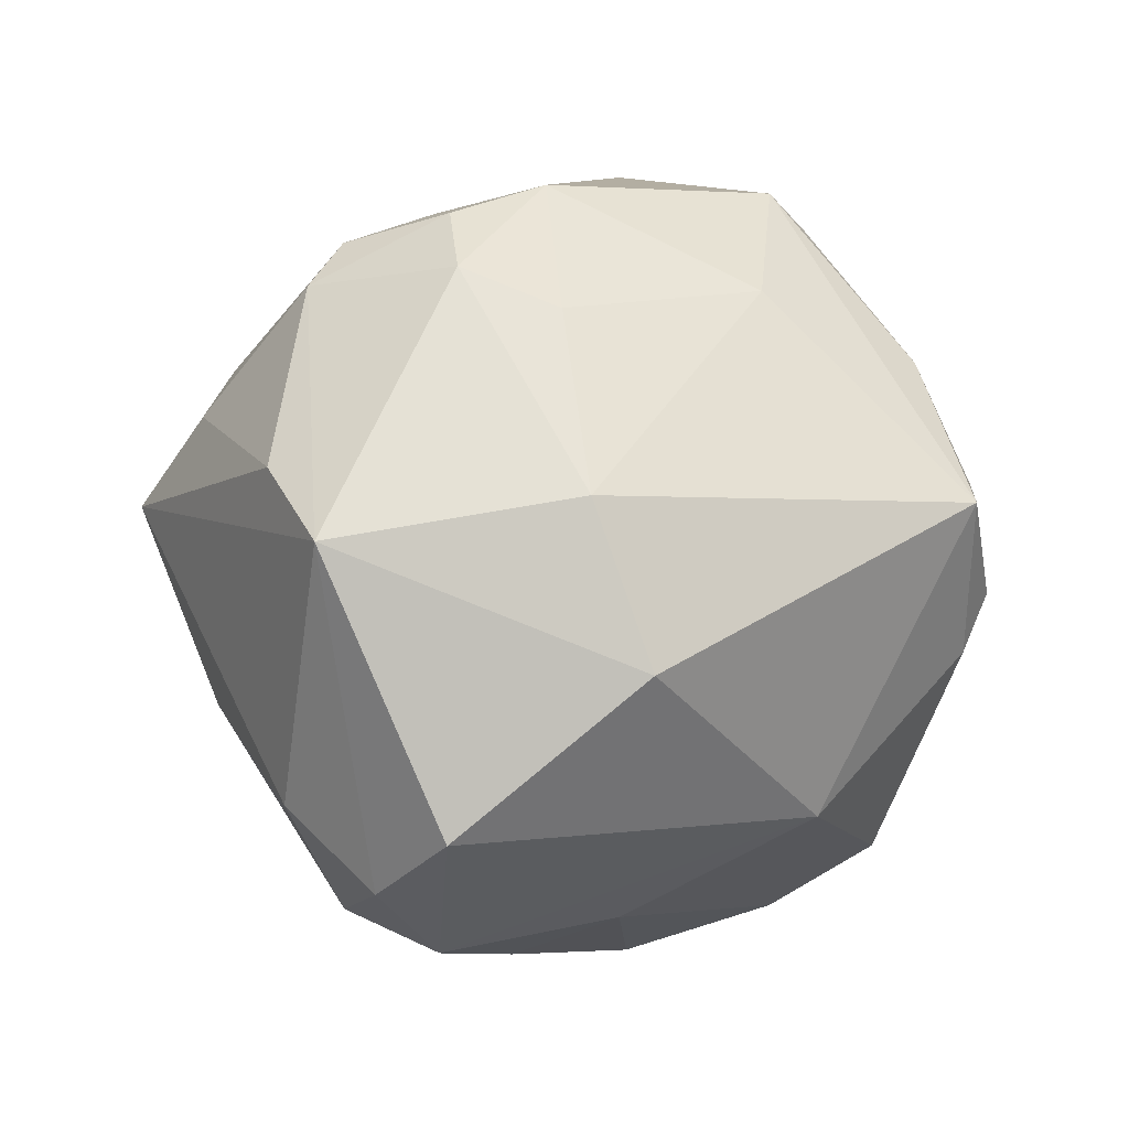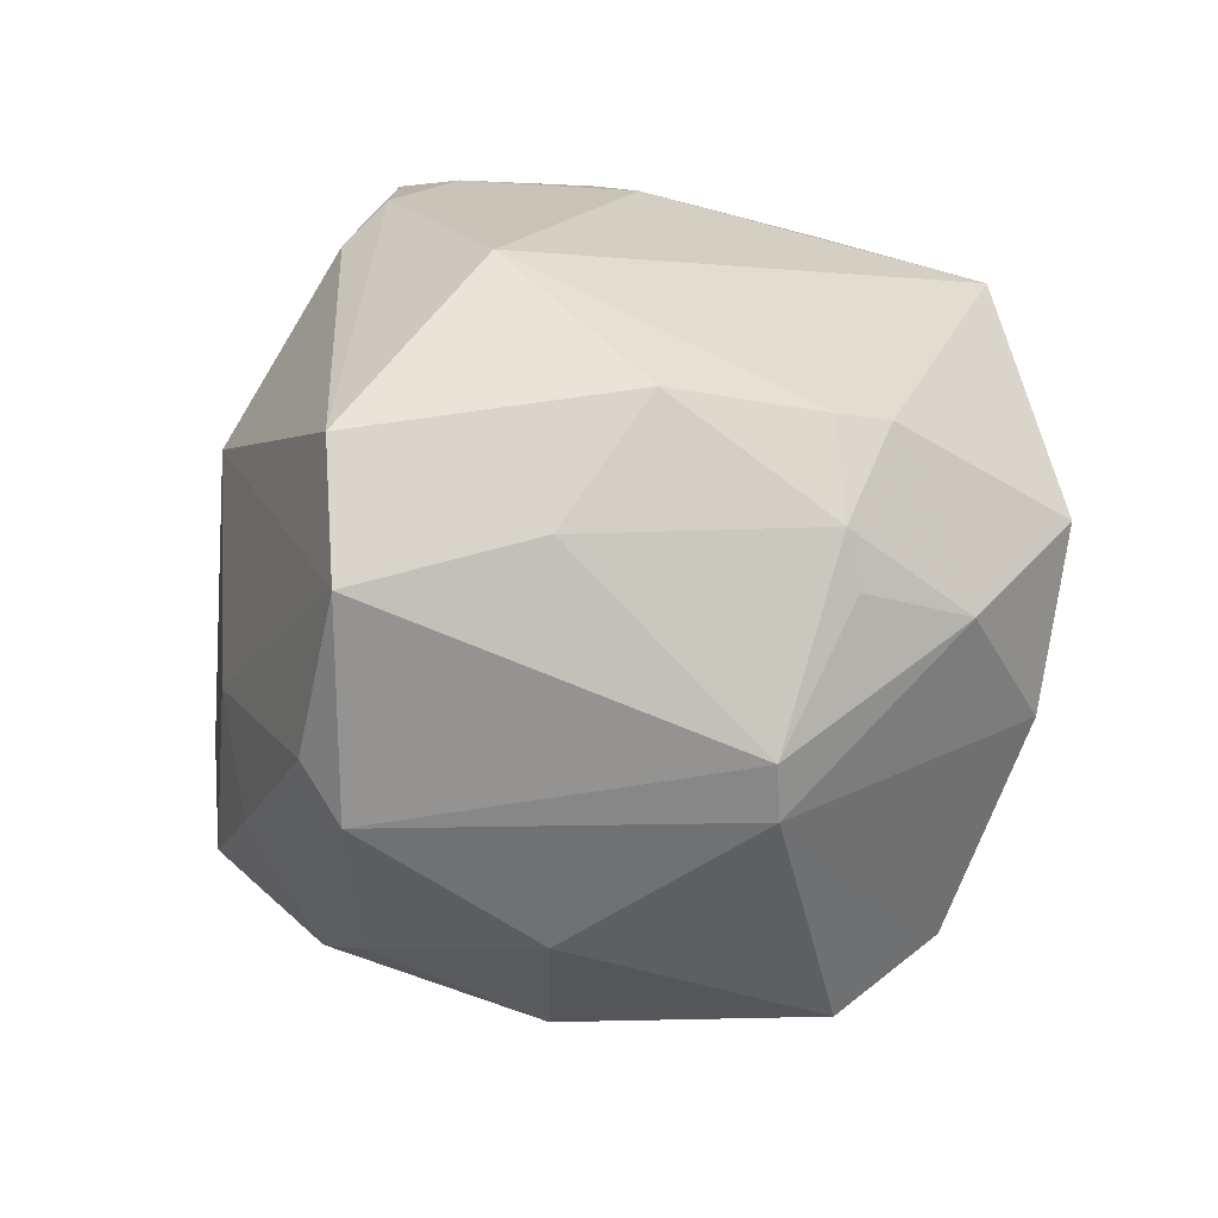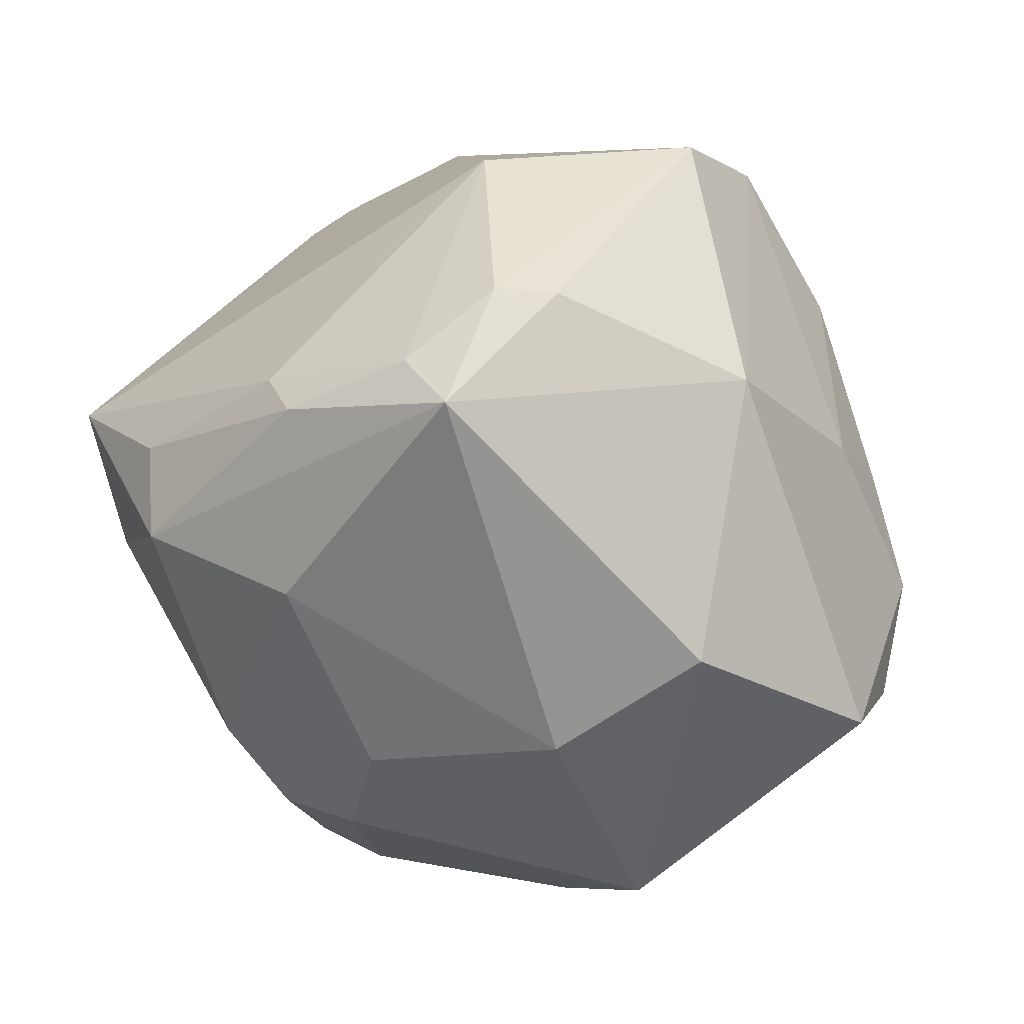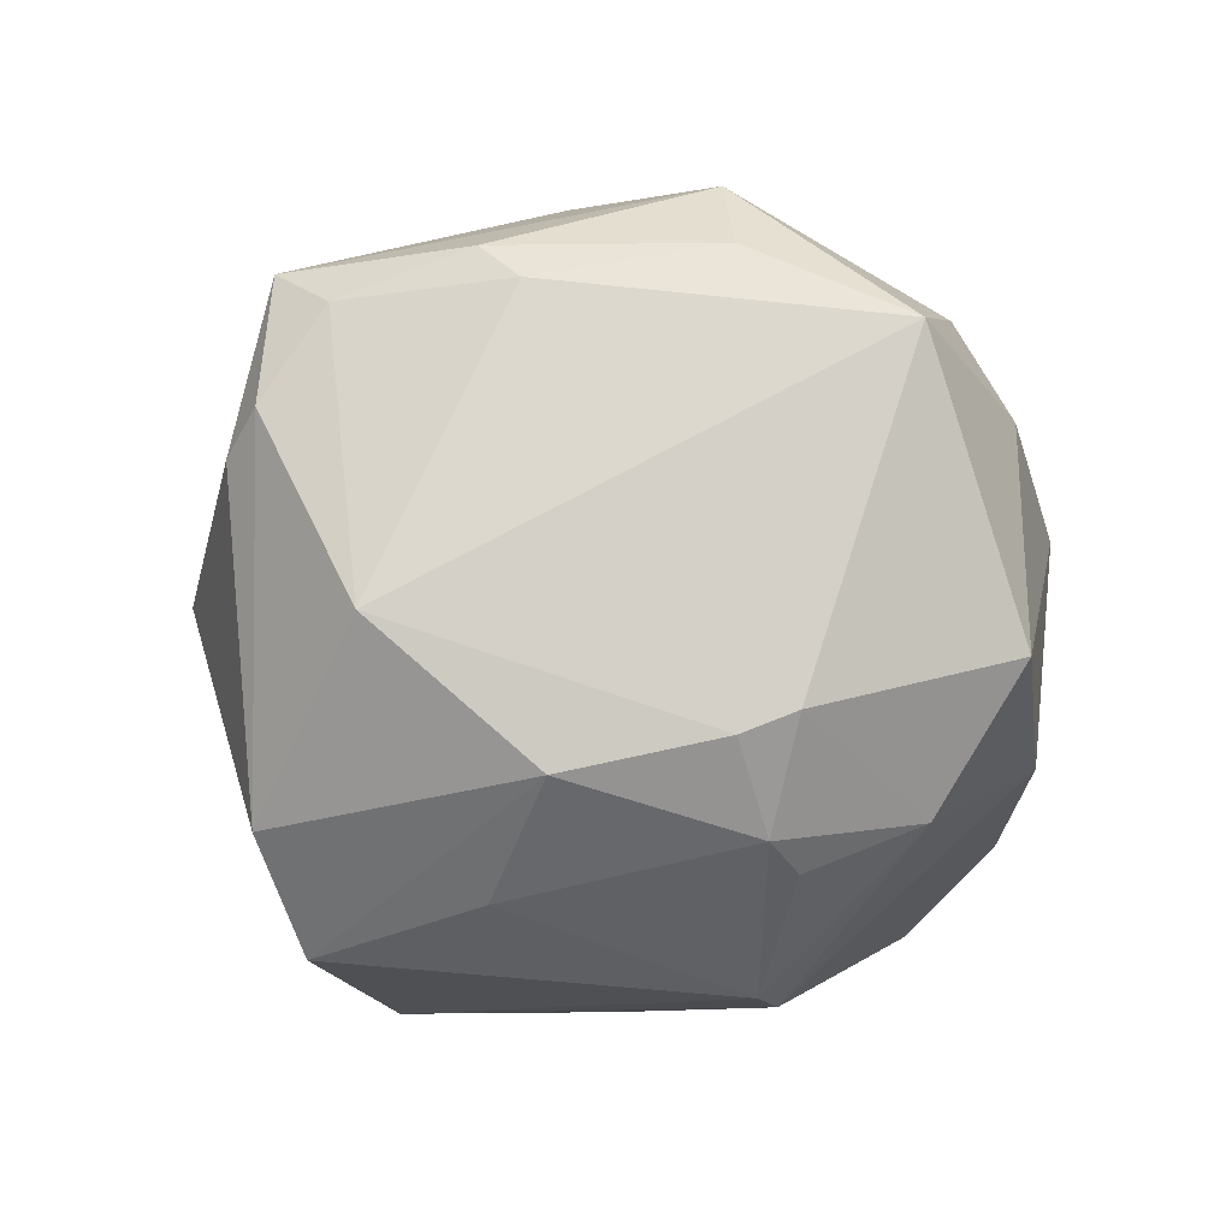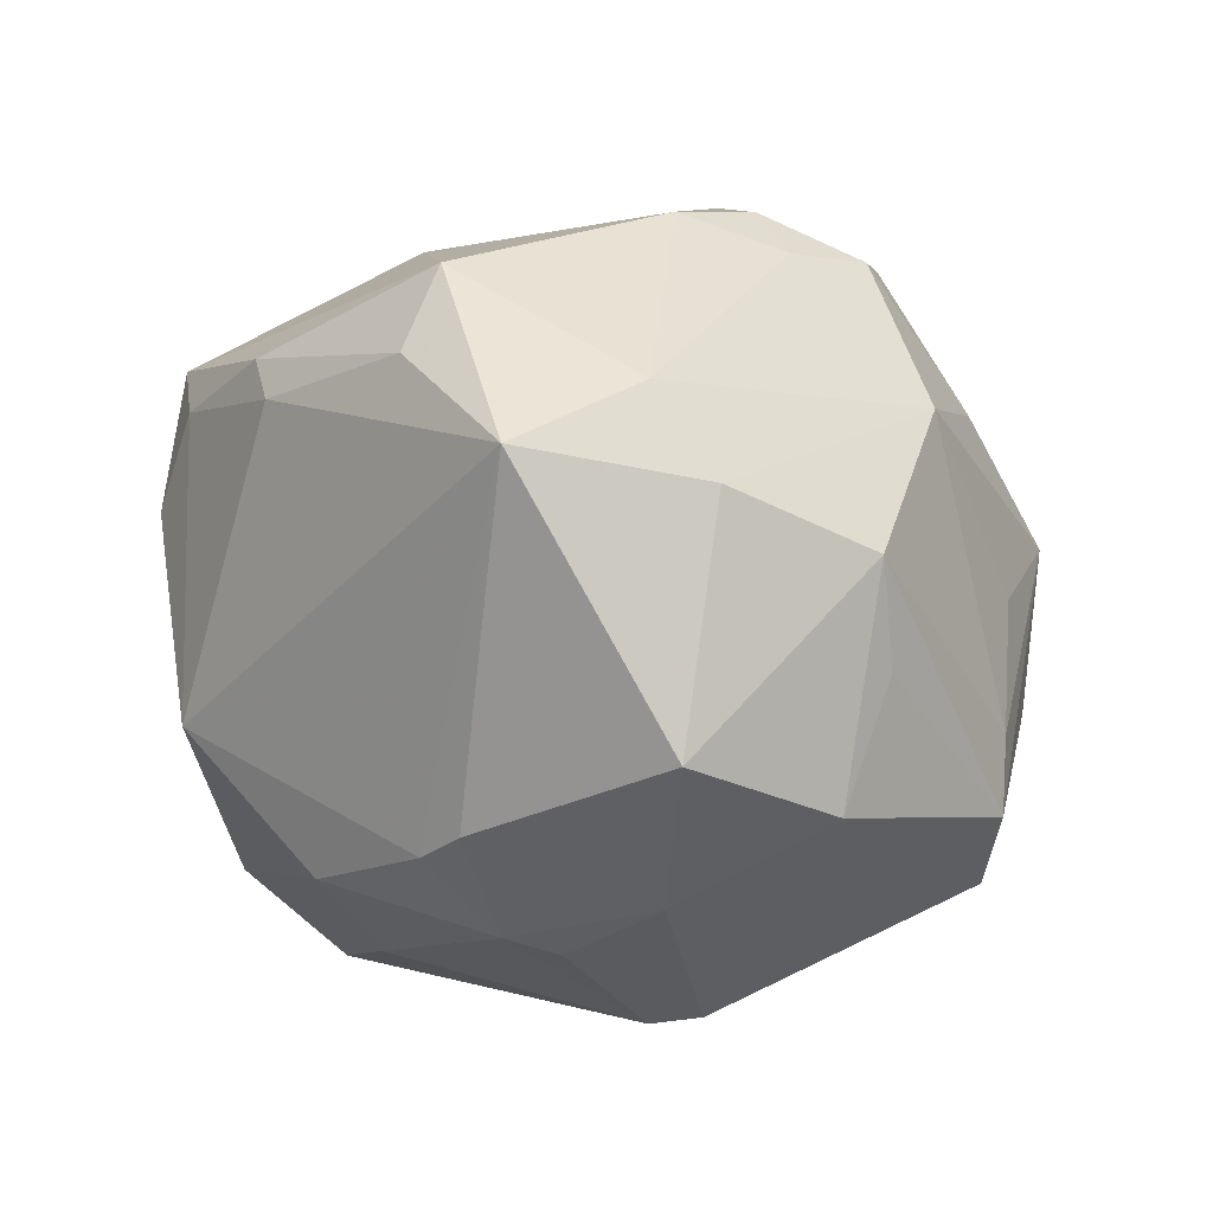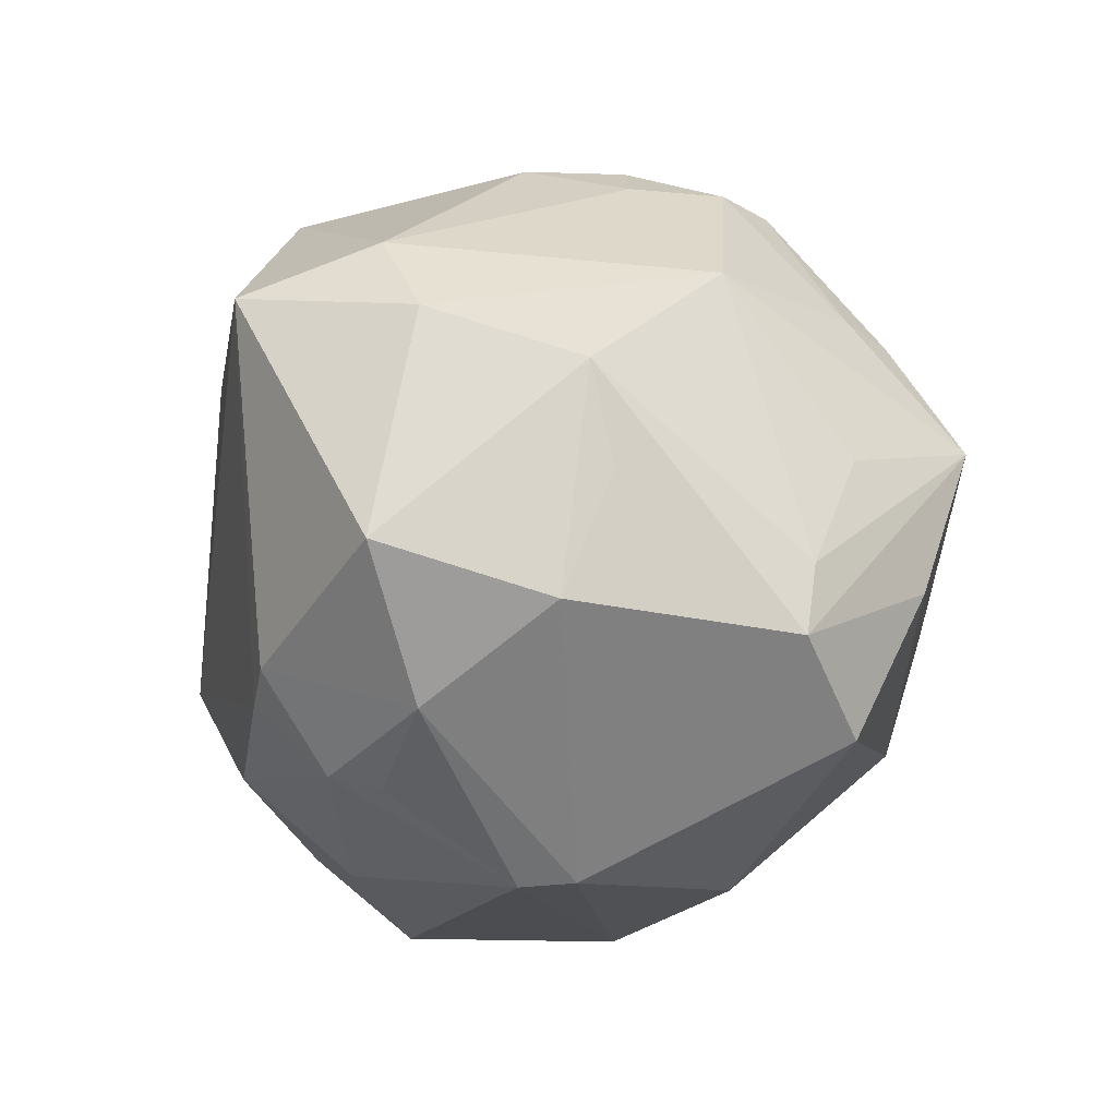
<metadata>
{"format":"obj","ext":"obj","renderer":"f3d","projection":"perspective","resolution":1024,"background":"white","views":[{"elev":48.8,"azim":102.8,"up":"+Z"},{"elev":-65.7,"azim":-154.3,"up":"+Z"},{"elev":48.6,"azim":23.9,"up":"+Y"},{"elev":-18.7,"azim":-136.6,"up":"+Z"},{"elev":0.7,"azim":-91.4,"up":"+Z"},{"elev":-19.6,"azim":-60.5,"up":"+Z"}]}
</metadata>
<code>
v 0.04568 -0.01721 -0.0173
v 0.04642 -0.02293 0.003152
v 0.05277 -0.003227 -0.0117
v -0.01208 -0.01674 0.04507
v 0.04285 -0.004193 -0.0263
v -0.04023 -0.005148 -0.03094
v -0.04146 -0.02779 0.006104
v -0.04069 0.01619 -0.0233
v -0.02057 -0.007065 0.04407
v -0.03831 -0.02907 -0.006378
v 0.03479 -0.02025 0.03722
v -0.00342 0.04843 0.02269
v 0.00851 -0.05265 0.006913
v 0.02436 -0.03398 -0.02481
v 0.001068 -0.0001665 0.04529
v -0.04968 -0.01038 0.01323
v 0.01626 0.03149 -0.04296
v 0.03761 0.01856 0.0279
v 0.003027 0.05257 0.01123
v -0.002114 -0.0317 0.0393
v -0.01875 -0.04418 -0.01397
v 0.004337 0.04961 0.02797
v -0.001499 -0.01305 0.04681
v 0.04414 0.003379 -0.02262
v -0.01405 -0.01069 -0.04611
v -0.01671 -0.004297 -0.04643
v 0.001063 -0.04934 -0.01267
v -0.04677 -0.003313 0.02395
v 0.01518 -0.01613 -0.04191
v -0.01704 -0.02014 0.03993
v 0.02359 -0.02919 0.03533
v -0.02184 0.03795 0.02323
v -0.05317 -0.006326 -0.01515
v -0.01192 0.02088 0.04047
v -0.006826 -0.04325 -0.03181
v -0.0546 0.01172 0.01701
v -0.03104 0.005422 -0.03684
v -0.009407 0.04861 -0.01335
v 0.02785 0.007235 -0.04376
v 0.009524 0.05097 0.00741
v -0.03576 0.02051 -0.02587
v 0.03128 0.03748 -0.0009082
v 0.004968 -0.04423 0.02138
v -0.02089 0.03254 -0.02966
v -0.03253 0.01195 -0.03476
v -0.02323 -0.0356 0.02222
v 0.04129 0.01599 -0.0145
v -0.002566 -0.04241 0.02242
v 0.03942 -0.01671 -0.02358
v 0.02427 -0.03927 -0.009948
v -0.04087 -0.02367 -0.02136
v -0.02038 -0.04365 -0.02295
v 0.0554 -0.0007596 0.01435
v -0.03289 0.01834 0.03713
v 0.01162 0.0436 -0.03187
v -0.03818 0.02245 0.02716
v -0.009943 -0.02953 0.03961
v -0.01676 0.03949 0.02799
v 0.02394 0.008323 0.04006
v -0.005916 0.02607 -0.03953
v -0.01018 -0.04583 0.001059
v 0.05524 -0.009627 0.001799
v 0.02939 0.01477 -0.03976
f 42 22 18
f 42 17 55
f 17 44 55
f 39 26 17
f 47 17 42
f 42 3 47
f 23 15 9
f 23 20 11
f 53 18 11
f 53 3 42
f 42 18 53
f 59 18 22
f 11 18 59
f 59 23 11
f 15 23 59
f 17 26 60
f 60 44 17
f 38 55 44
f 24 47 3
f 25 39 29
f 26 39 25
f 13 2 11
f 33 36 8
f 16 36 33
f 44 60 45
f 26 37 45
f 45 60 26
f 28 36 16
f 9 54 28
f 28 54 36
f 4 57 20
f 20 23 4
f 4 23 9
f 11 2 62
f 62 53 11
f 3 53 62
f 62 1 3
f 2 1 62
f 32 38 36
f 40 22 42
f 42 55 40
f 29 39 49
f 3 1 5
f 5 24 3
f 5 49 39
f 1 49 5
f 17 47 63
f 47 24 63
f 63 39 17
f 63 5 39
f 24 5 63
f 11 20 31
f 31 13 11
f 43 31 20
f 13 31 43
f 50 1 2
f 2 13 50
f 26 25 6
f 6 37 26
f 6 45 37
f 6 33 8
f 8 45 6
f 41 45 8
f 44 45 41
f 41 38 44
f 8 36 41
f 36 38 41
f 9 15 34
f 34 54 9
f 15 59 34
f 22 54 34
f 34 59 22
f 9 28 30
f 30 4 9
f 57 4 30
f 16 33 7
f 38 32 12
f 36 54 56
f 56 32 36
f 14 49 1
f 1 50 14
f 29 49 14
f 51 7 33
f 33 6 51
f 51 25 52
f 51 6 25
f 52 13 21
f 21 7 52
f 7 21 46
f 16 7 46
f 57 30 46
f 46 30 28
f 46 28 16
f 19 12 22
f 38 12 19
f 22 40 19
f 55 38 19
f 19 40 55
f 58 56 54
f 32 56 58
f 58 54 22
f 22 12 58
f 58 12 32
f 29 14 35
f 35 25 29
f 52 25 35
f 27 50 13
f 27 14 50
f 27 35 14
f 27 13 52
f 52 35 27
f 52 7 10
f 10 51 52
f 7 51 10
f 57 46 48
f 20 57 48
f 48 43 20
f 13 43 48
f 48 46 13
f 61 21 13
f 13 46 61
f 61 46 21

</code>
